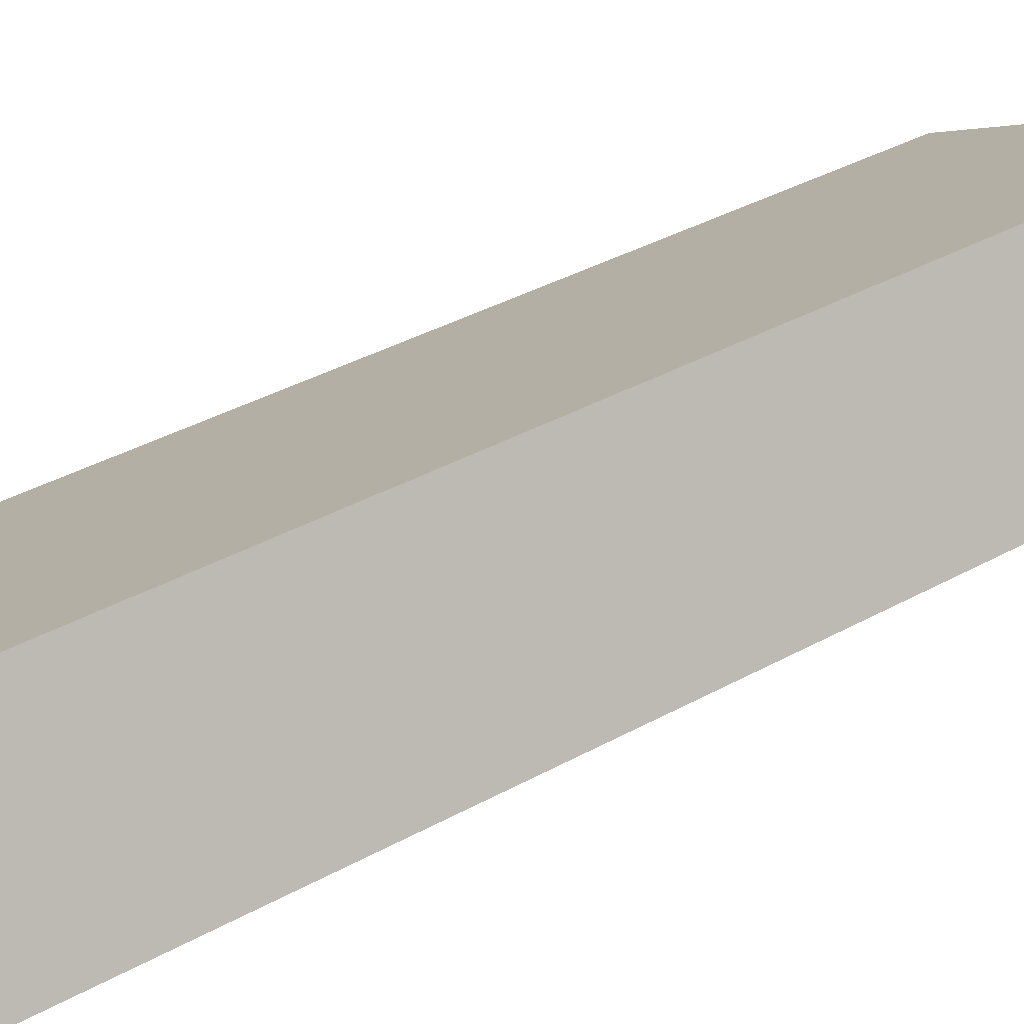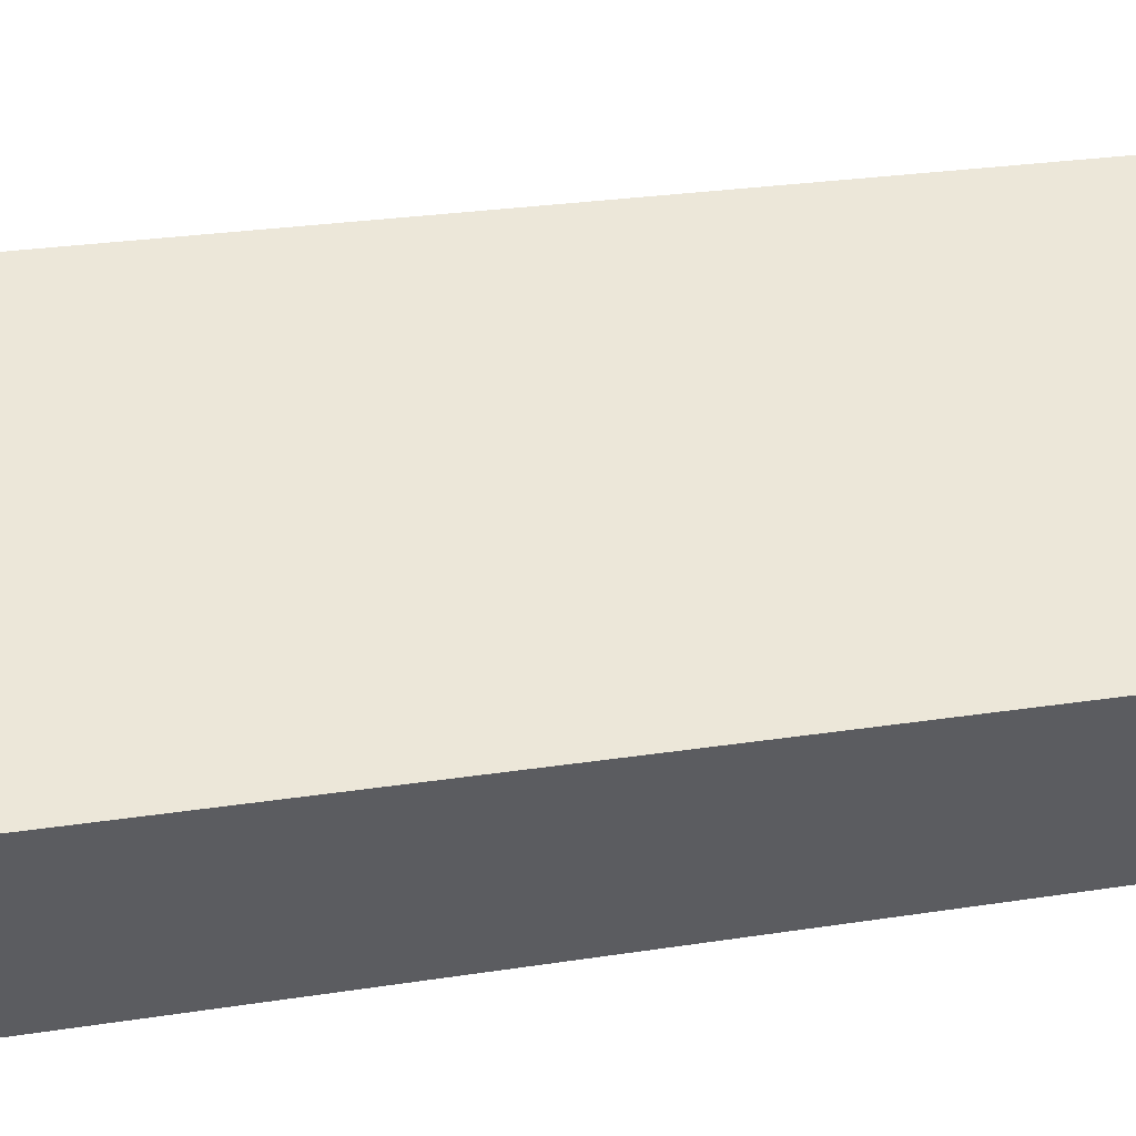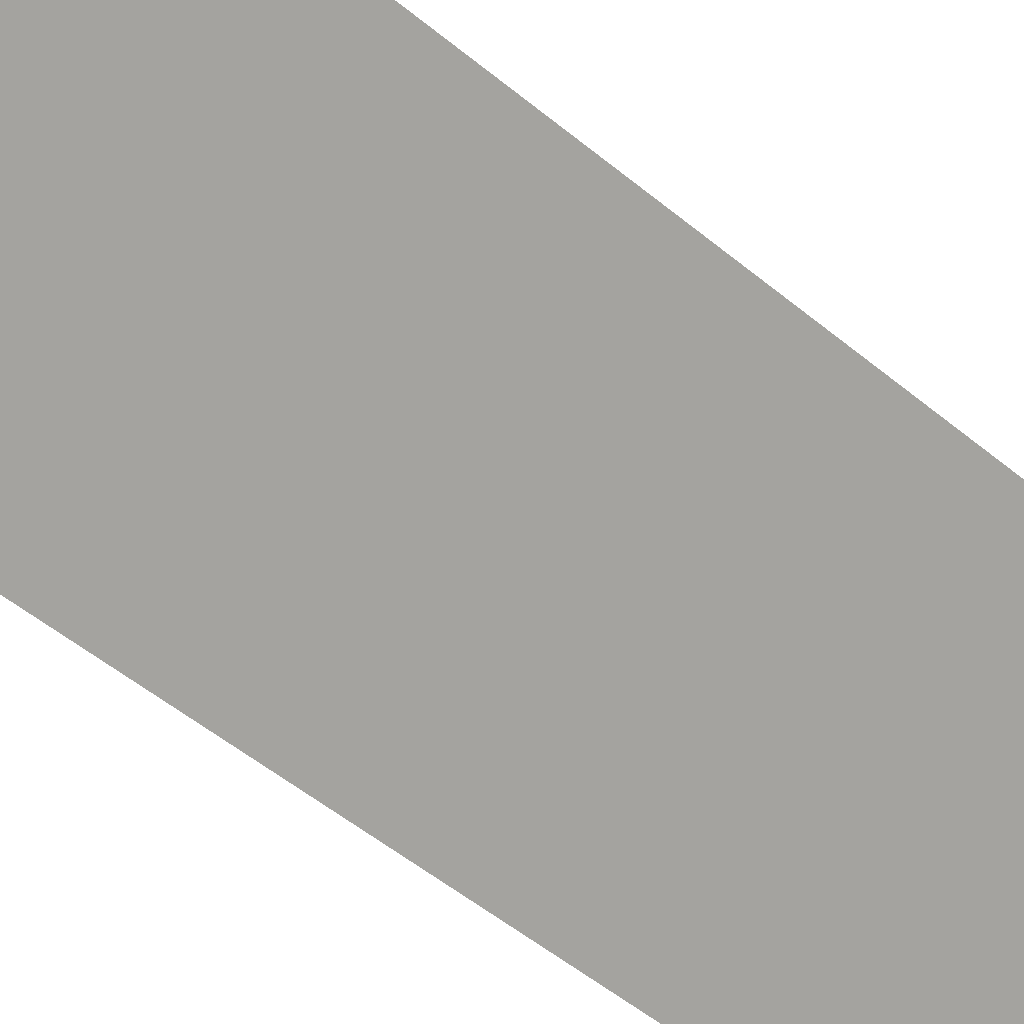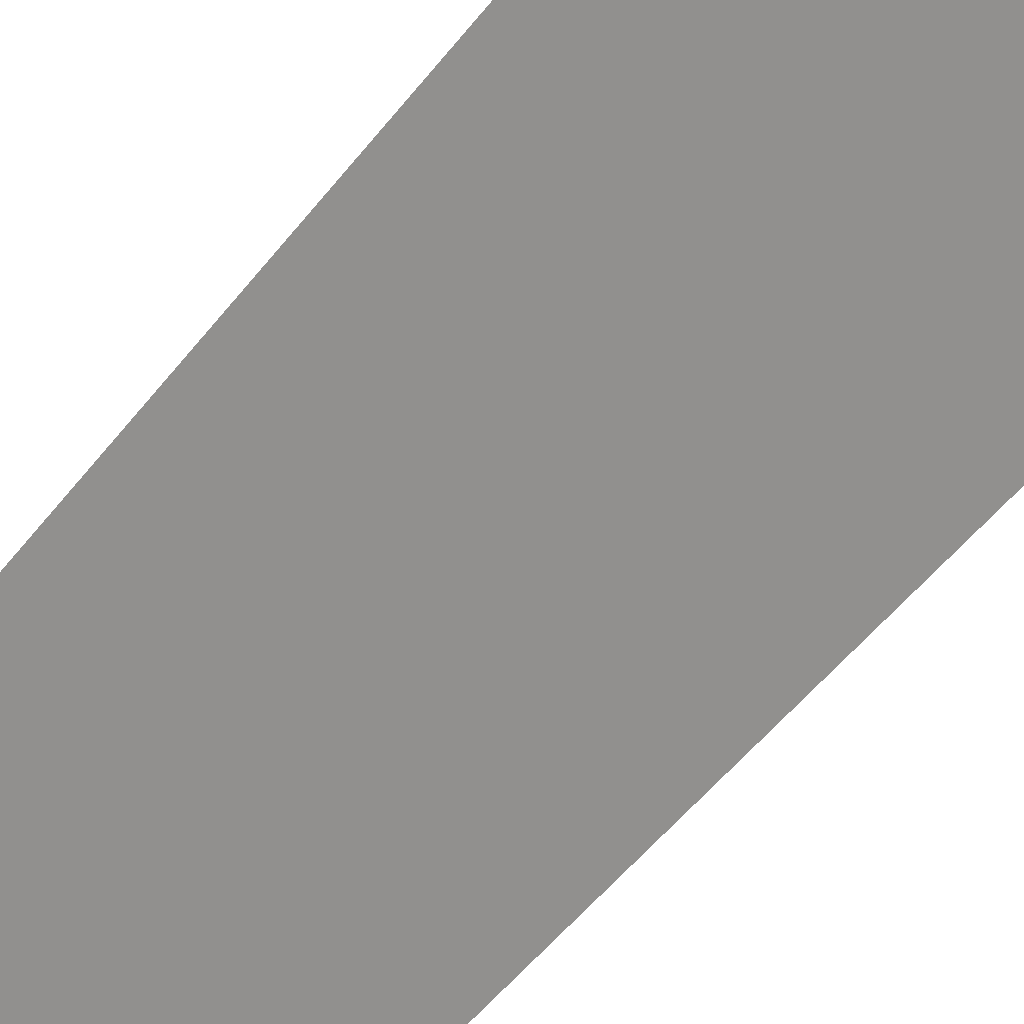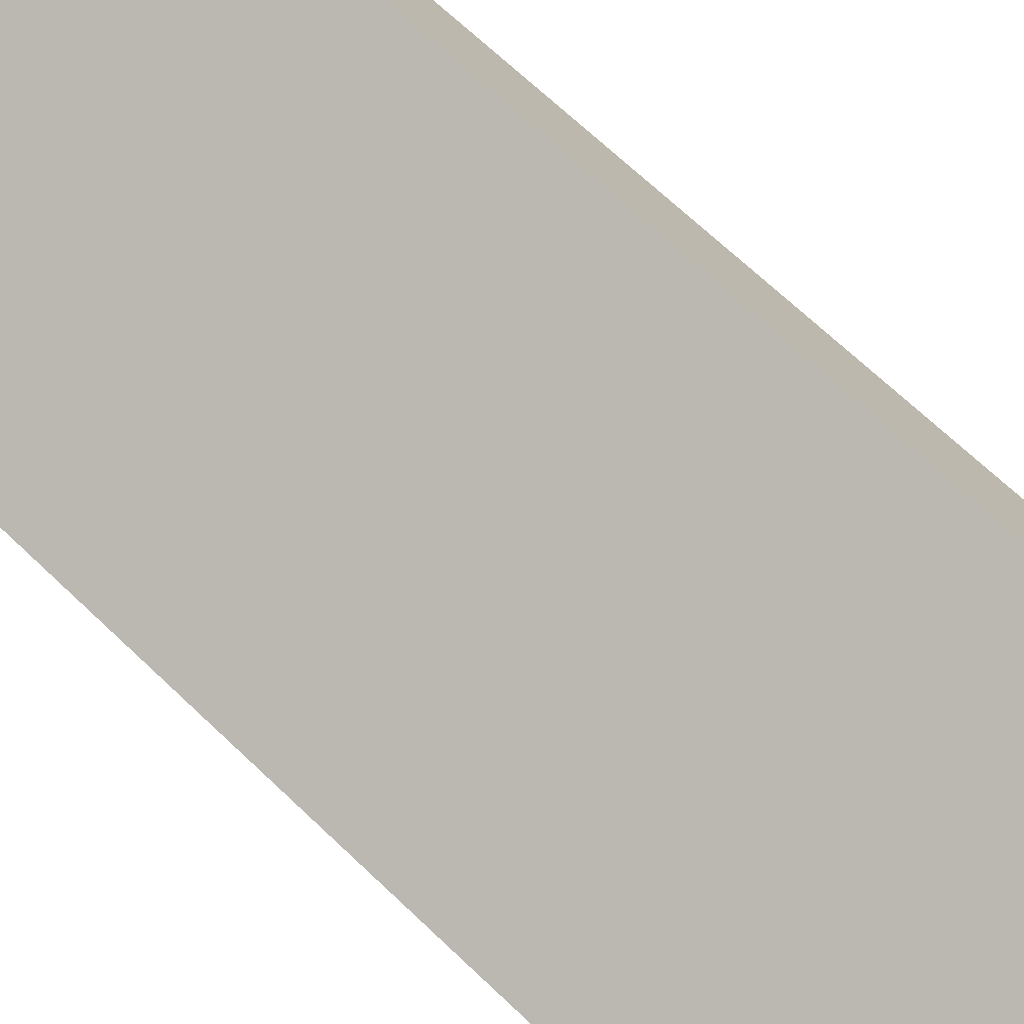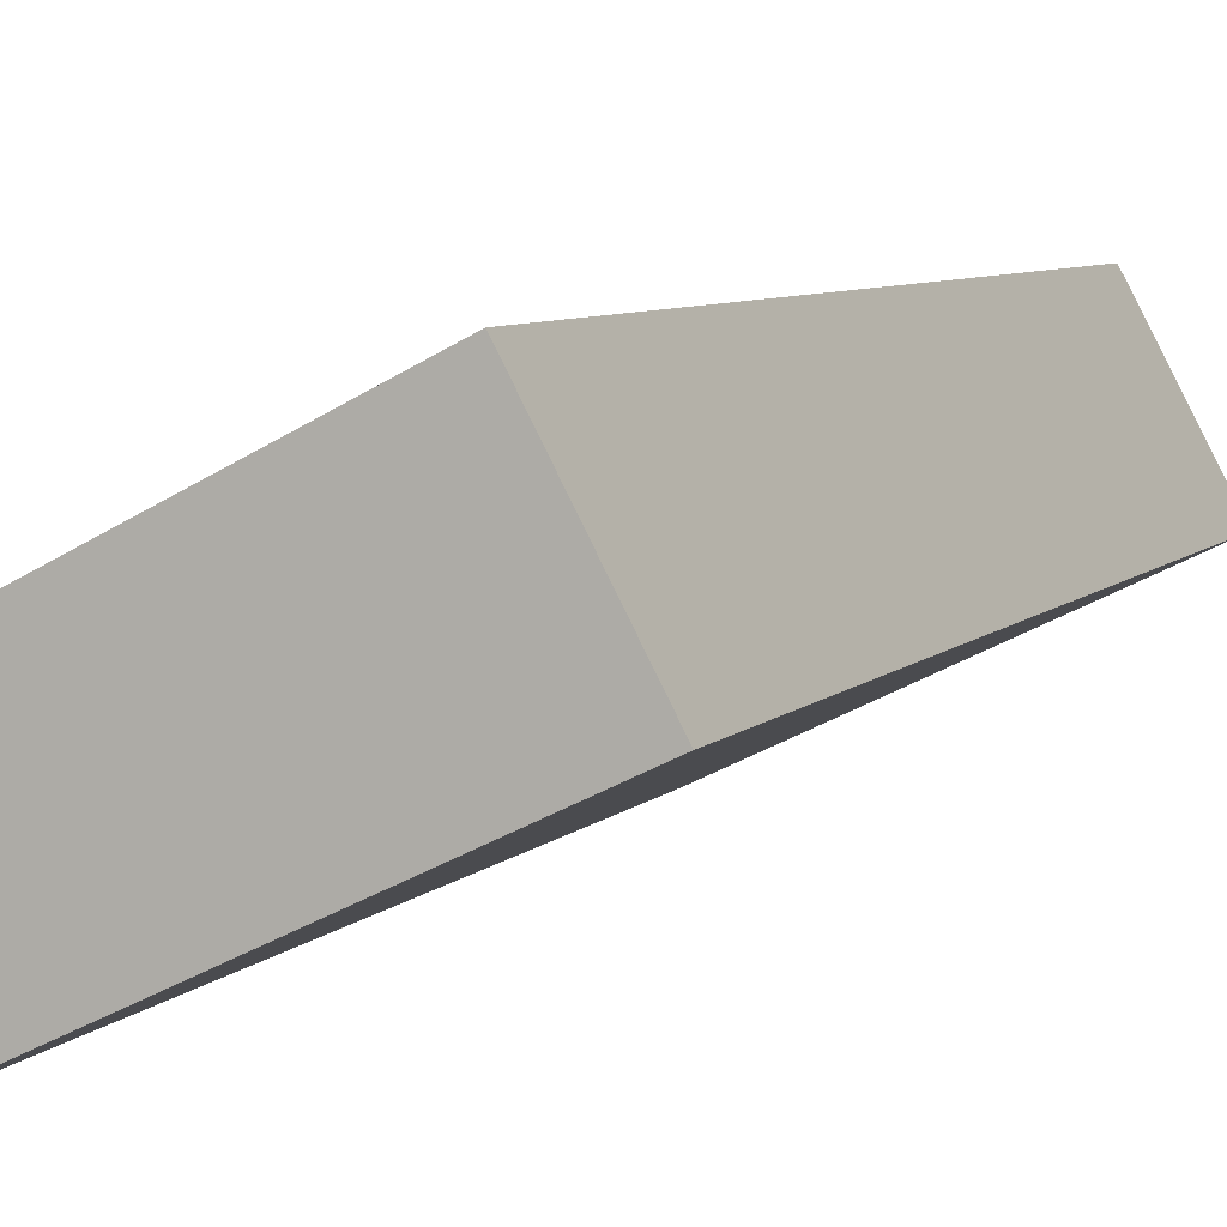
<metadata>
{"format":"obj","ext":"obj","renderer":"f3d","projection":"perspective","resolution":1024,"background":"white","views":[{"elev":34.5,"azim":-127.3,"up":"+Z"},{"elev":21.2,"azim":73.2,"up":"+Z"},{"elev":-53.7,"azim":-131.2,"up":"+Z"},{"elev":-54.9,"azim":-37.7,"up":"+Z"},{"elev":67.4,"azim":133.9,"up":"+Z"},{"elev":5.7,"azim":-161.0,"up":"+Z"}]}
</metadata>
<code>
v  3.119 9.386 -1.487
v  0.729 9.386 1.383
v  3.792 9.386 -0.193
v  0 9.386 5.747e-16
v  3.792 1.182e-17 -0.193
v  3.119 9.105e-17 -1.487
v  0 0 0
v  0.729 -8.468e-17 1.383
g defaultobject
f 1 2 3
f 2 1 4
f 5 1 3
f 1 5 6
f 6 4 1
f 4 6 7
f 7 2 4
f 2 7 8
f 8 3 2
f 3 8 5
f 8 6 5
f 6 8 7

</code>
